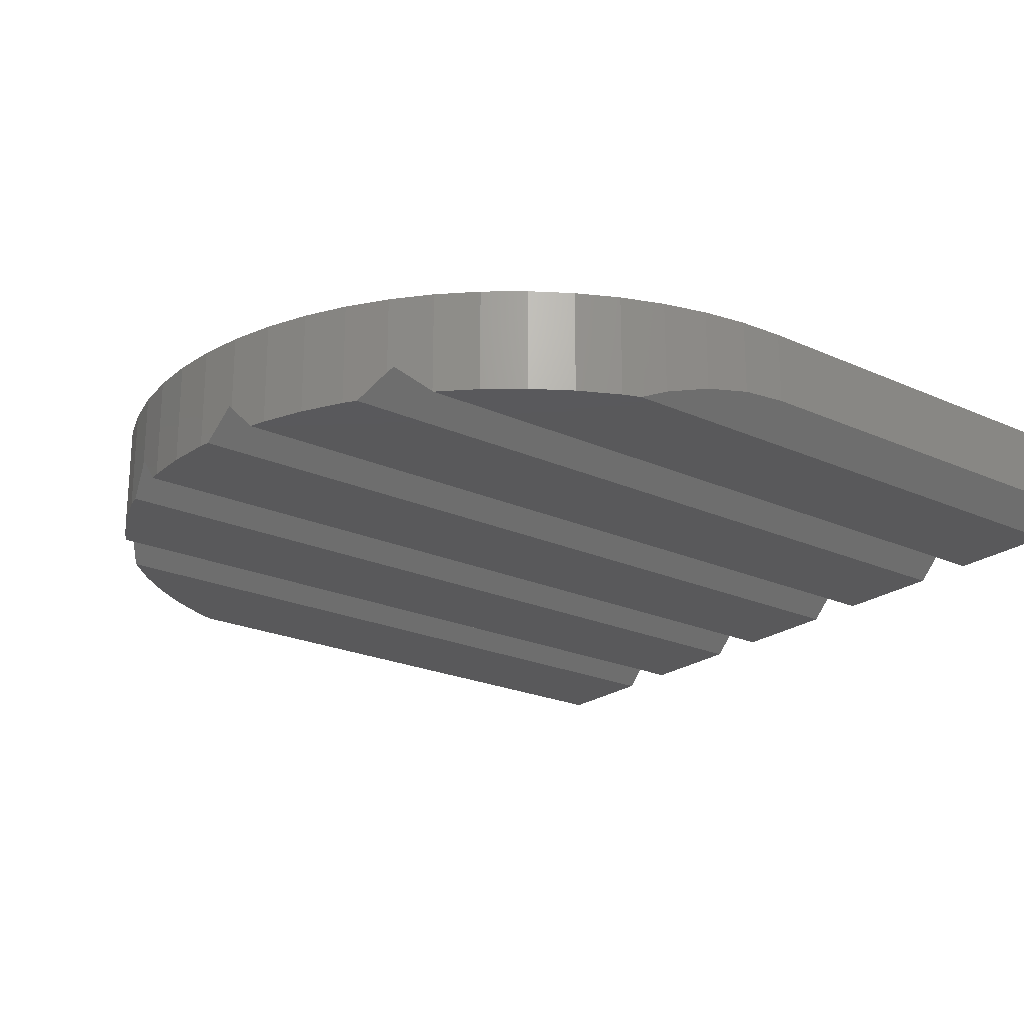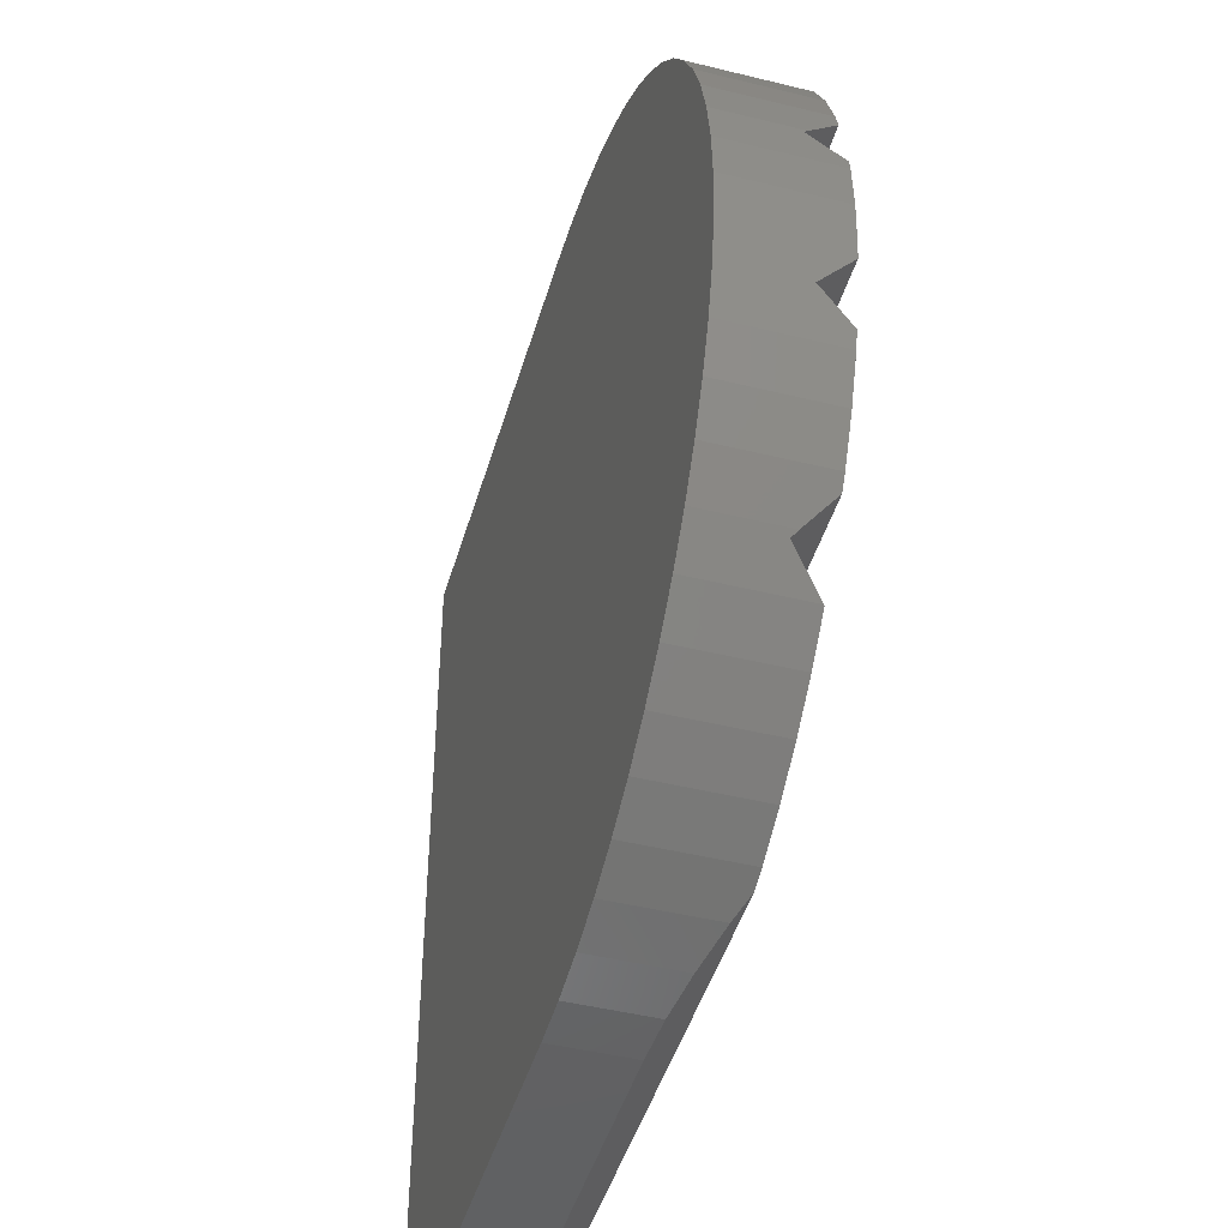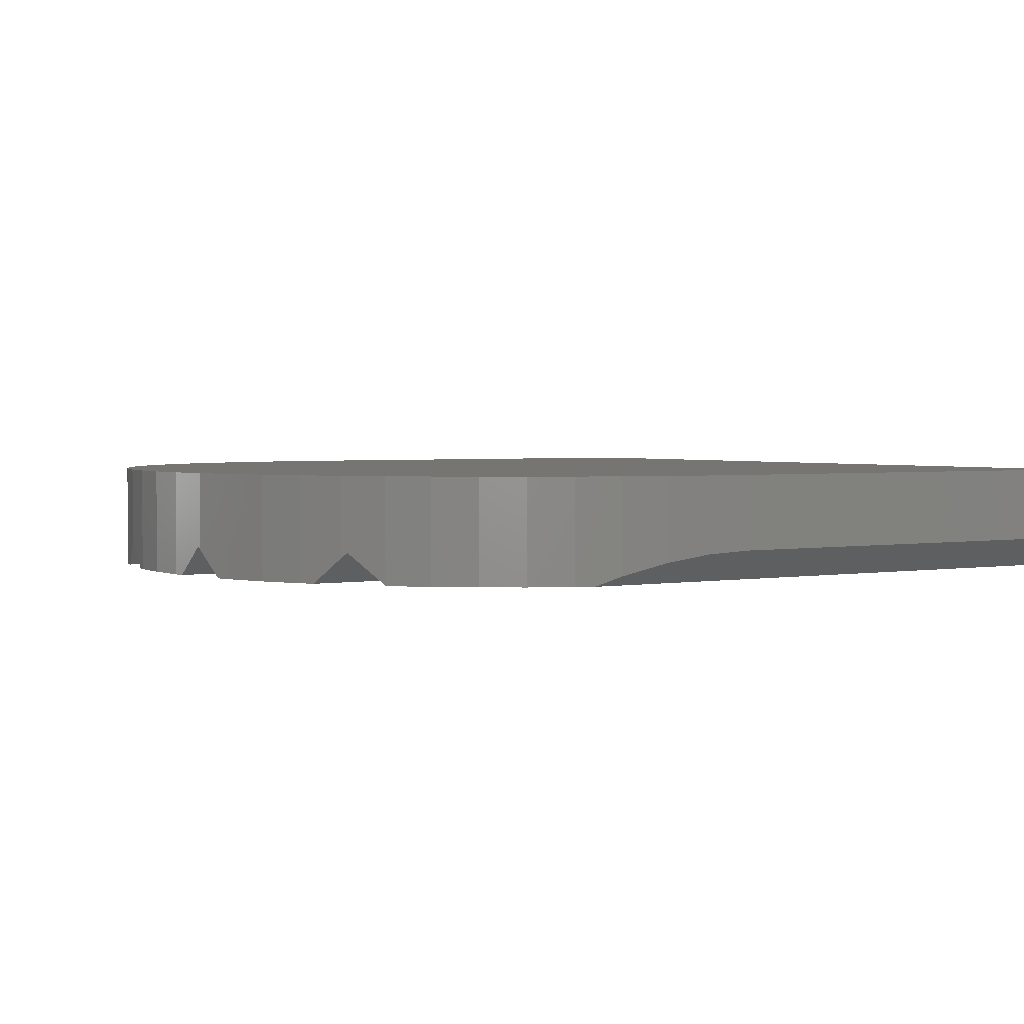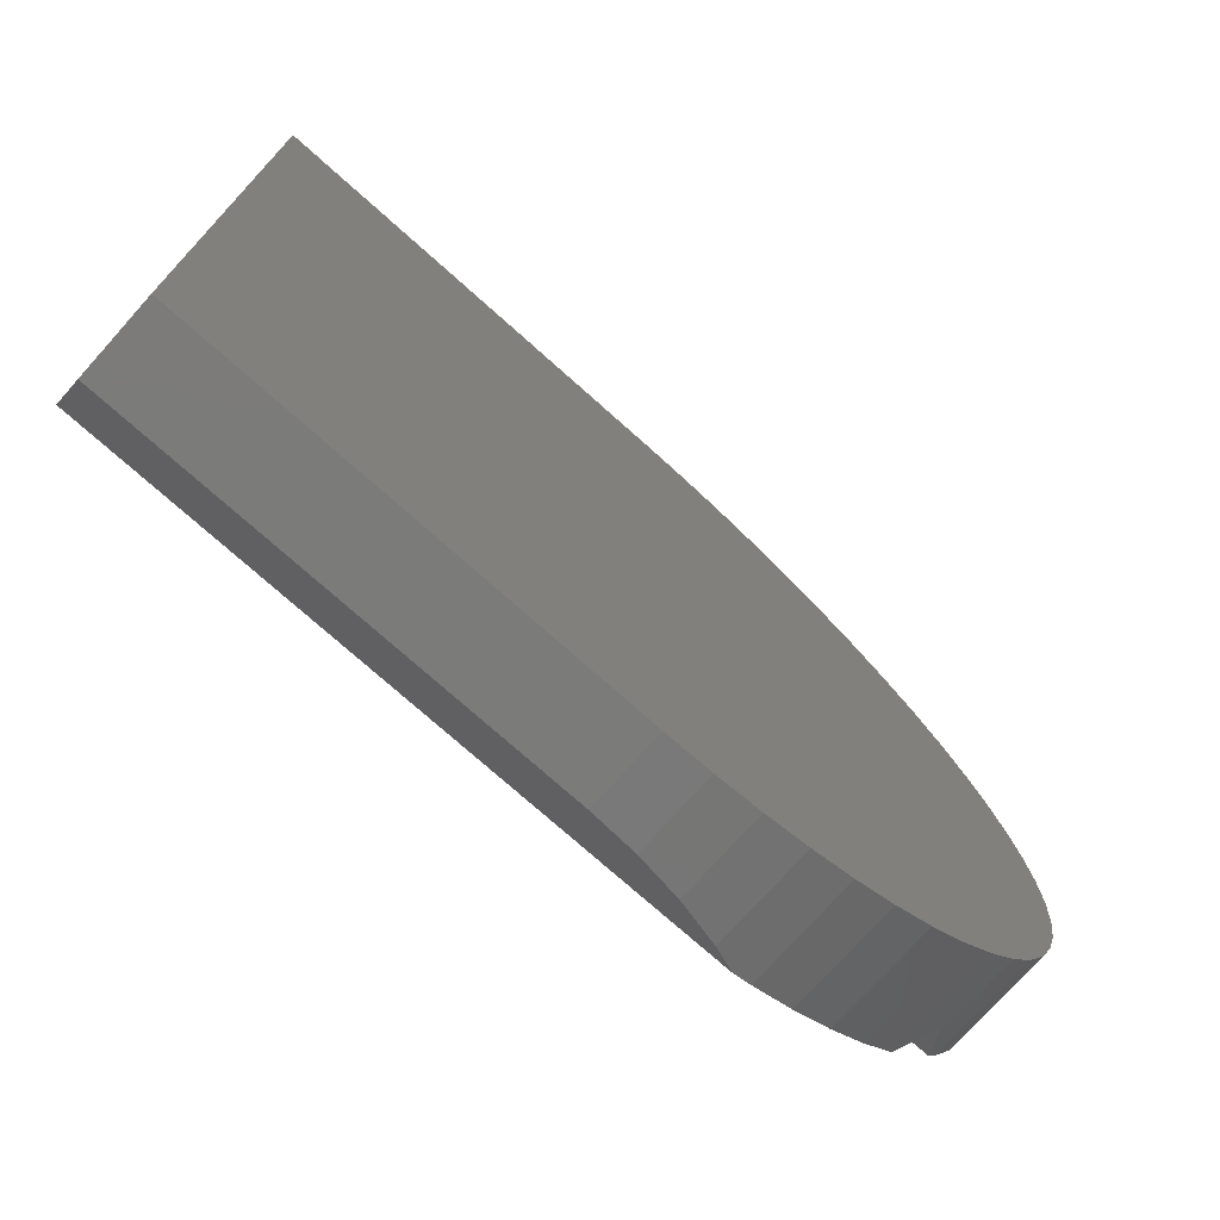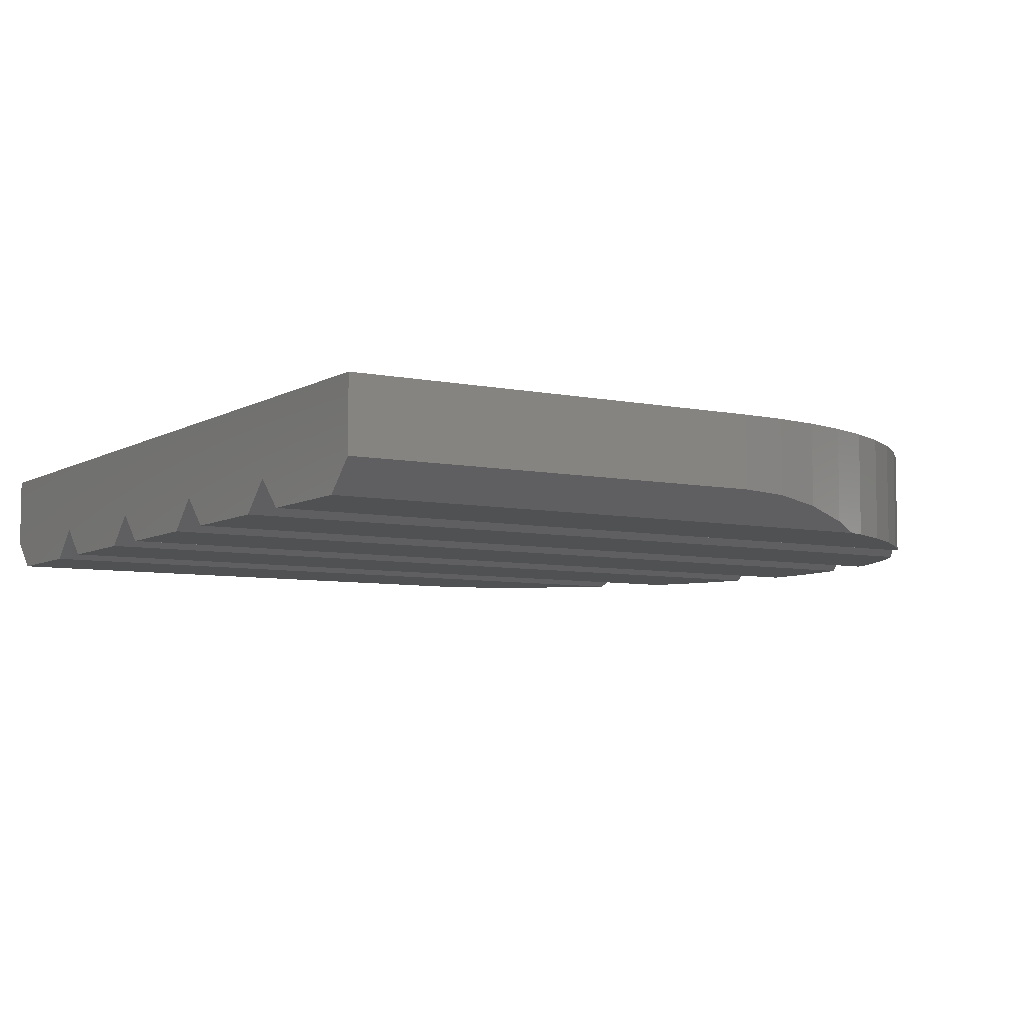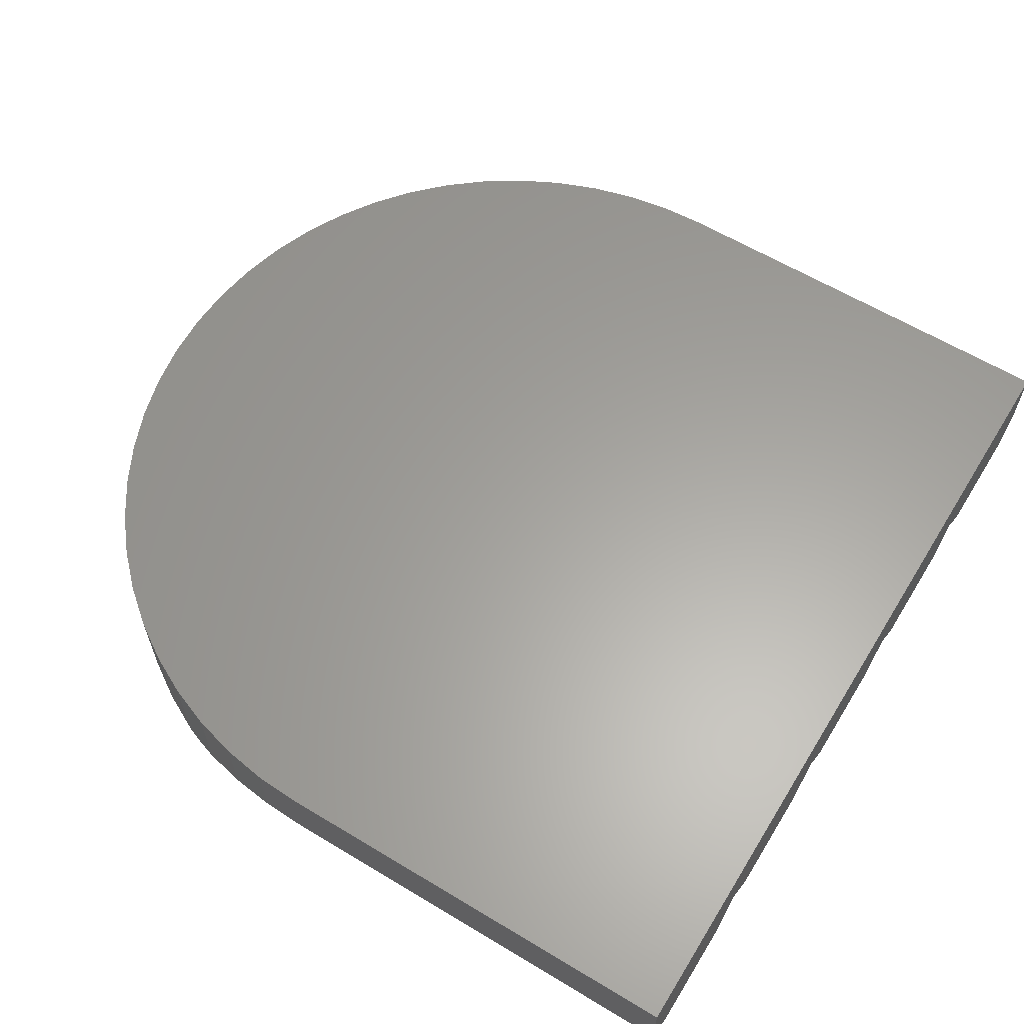
<metadata>
{"format":"stl","ext":"stl","renderer":"f3d","projection":"perspective","resolution":1024,"background":"white","views":[{"elev":-22.3,"azim":142.0,"up":"+Z"},{"elev":-45.3,"azim":74.1,"up":"+Y"},{"elev":2.5,"azim":148.1,"up":"+Z"},{"elev":-74.4,"azim":-41.8,"up":"+Y"},{"elev":-6.7,"azim":-31.7,"up":"+Z"},{"elev":61.5,"azim":-148.5,"up":"+Z"}]}
</metadata>
<code>
# stl→obj: 94 verts, 184 faces
v 0 19.29 0
v 0 20 2.4
v 0 20 0.7071
v 0 16.71 0
v 0 16 0.7071
v 0 12.71 0
v 0 15.29 0
v 0 12 0.7071
v 0 8.707 0
v 0 11.29 0
v 0 8 0.7071
v 0 4.707 0
v 0 7.293 0
v 0 4 0.7071
v 0 0 2.4
v 0 3.293 0
v 0 0.7071 0
v 0 0 0.7071
v 10 0 0.7071
v 13.66 0.7071 0
v 11.05 0.05478 0.6523
v 12.08 0.2185 0.4886
v 13.09 0.4894 0.2177
v 17.42 3.293 0
v 17.99 4 0.7071
v 17.43 3.309 0.0158
v 18.47 4.707 0
v 18.09 4.122 0.585
v 19.61 7.293 0
v 19.79 8 0.7071
v 19.78 7.921 0.628
v 19.91 8.707 0
v 19.79 12 0.7071
v 19.91 11.29 0
v 19.61 12.71 0
v 19.78 12.08 0.628
v 18.47 15.29 0
v 17.99 16 0.7071
v 18.09 15.88 0.585
v 17.42 16.71 0
v 17.43 16.69 0.0158
v 13.66 19.29 0
v 12.08 19.78 0.4886
v 13.09 19.51 0.2177
v 11.05 19.95 0.6523
v 10 20 0.7071
v 19.95 11.05 2.4
v 19.95 8.955 2.4
v 20 10 2.4
v 19.78 12.08 2.4
v 19.78 7.921 2.4
v 19.51 13.09 2.4
v 19.51 6.91 2.4
v 19.14 14.07 2.4
v 19.14 5.933 2.4
v 18.66 15 2.4
v 18.66 5 2.4
v 18.09 15.88 2.4
v 18.09 4.122 2.4
v 17.43 16.69 2.4
v 17.43 3.309 2.4
v 16.69 17.43 2.4
v 16.69 2.569 2.4
v 15.88 18.09 2.4
v 15.88 1.91 2.4
v 15 18.66 2.4
v 15 1.34 2.4
v 14.07 19.14 2.4
v 14.07 0.8645 2.4
v 13.09 19.51 2.4
v 13.09 0.4894 2.4
v 12.08 19.78 2.4
v 12.08 0.2185 2.4
v 11.05 19.95 2.4
v 11.05 0.05478 2.4
v 10 20 2.4
v 10 0 2.4
v 20 10 0
v 19.95 8.955 0
v 19.95 11.05 0
v 19.14 5.933 0
v 19.51 6.91 0
v 18.66 5 0
v 15.88 18.09 0
v 16.69 17.43 0
v 15 18.66 0
v 14.07 19.14 0
v 19.14 14.07 0
v 19.51 13.09 0
v 18.66 15 0
v 15.88 1.91 0
v 16.69 2.569 0
v 15 1.34 0
v 14.07 0.8645 0
f 1 2 3
f 4 2 1
f 5 2 4
f 6 5 7
f 8 5 6
f 5 8 2
f 9 8 10
f 11 8 9
f 11 2 8
f 12 11 13
f 14 11 12
f 15 11 14
f 15 16 17
f 15 17 18
f 16 15 14
f 11 15 2
f 17 19 18
f 20 19 17
f 19 20 21
f 21 20 22
f 22 20 23
f 24 25 26
f 14 24 16
f 24 14 25
f 12 25 14
f 27 25 12
f 25 27 28
f 29 30 31
f 11 29 13
f 29 11 30
f 9 30 11
f 30 9 32
f 10 33 34
f 33 10 8
f 35 33 8
f 35 8 6
f 33 35 36
f 37 38 39
f 7 38 37
f 38 7 5
f 38 40 41
f 5 40 38
f 40 5 4
f 42 43 44
f 42 45 43
f 42 46 45
f 1 46 42
f 46 1 3
f 47 48 49
f 50 48 47
f 50 51 48
f 52 51 50
f 52 53 51
f 54 53 52
f 54 55 53
f 56 55 54
f 56 57 55
f 58 57 56
f 58 59 57
f 60 59 58
f 60 61 59
f 62 61 60
f 62 63 61
f 64 63 62
f 64 65 63
f 66 65 64
f 66 67 65
f 68 67 66
f 68 69 67
f 70 69 68
f 70 71 69
f 72 71 70
f 72 73 71
f 74 73 72
f 74 75 73
f 76 75 74
f 76 77 75
f 2 77 76
f 77 2 15
f 32 78 79
f 34 78 32
f 78 34 80
f 9 34 32
f 34 9 10
f 81 29 82
f 27 81 83
f 81 27 29
f 13 27 12
f 27 13 29
f 40 84 85
f 40 86 84
f 42 86 40
f 86 42 87
f 4 42 40
f 42 4 1
f 35 88 89
f 37 88 35
f 88 37 90
f 6 37 35
f 37 6 7
f 91 24 92
f 93 24 91
f 20 93 94
f 93 20 24
f 16 20 17
f 20 16 24
f 18 77 15
f 77 18 19
f 46 2 76
f 2 46 3
f 84 66 64
f 66 84 86
f 54 90 56
f 90 54 88
f 56 39 58
f 90 39 56
f 39 90 37
f 68 44 70
f 42 68 87
f 68 42 44
f 74 46 76
f 46 74 45
f 48 78 49
f 78 48 79
f 28 83 57
f 28 57 59
f 83 28 27
f 50 33 36
f 47 33 50
f 80 33 47
f 33 80 34
f 36 89 52
f 36 52 50
f 89 36 35
f 52 88 54
f 88 52 89
f 41 85 62
f 41 62 60
f 85 41 40
f 60 38 41
f 58 38 60
f 38 58 39
f 85 64 62
f 64 85 84
f 86 68 66
f 68 86 87
f 70 43 72
f 43 70 44
f 72 45 74
f 45 72 43
f 49 80 47
f 80 49 78
f 21 73 75
f 73 21 22
f 53 31 51
f 82 31 53
f 31 82 29
f 23 69 71
f 20 69 23
f 69 20 94
f 63 26 61
f 92 26 63
f 26 92 24
f 93 65 67
f 65 93 91
f 55 82 53
f 82 55 81
f 30 79 48
f 79 30 32
f 51 30 48
f 30 51 31
f 22 71 73
f 71 22 23
f 94 67 69
f 67 94 93
f 59 25 28
f 61 25 59
f 25 61 26
f 91 63 65
f 63 91 92
f 57 81 55
f 81 57 83
f 19 75 77
f 75 19 21

</code>
